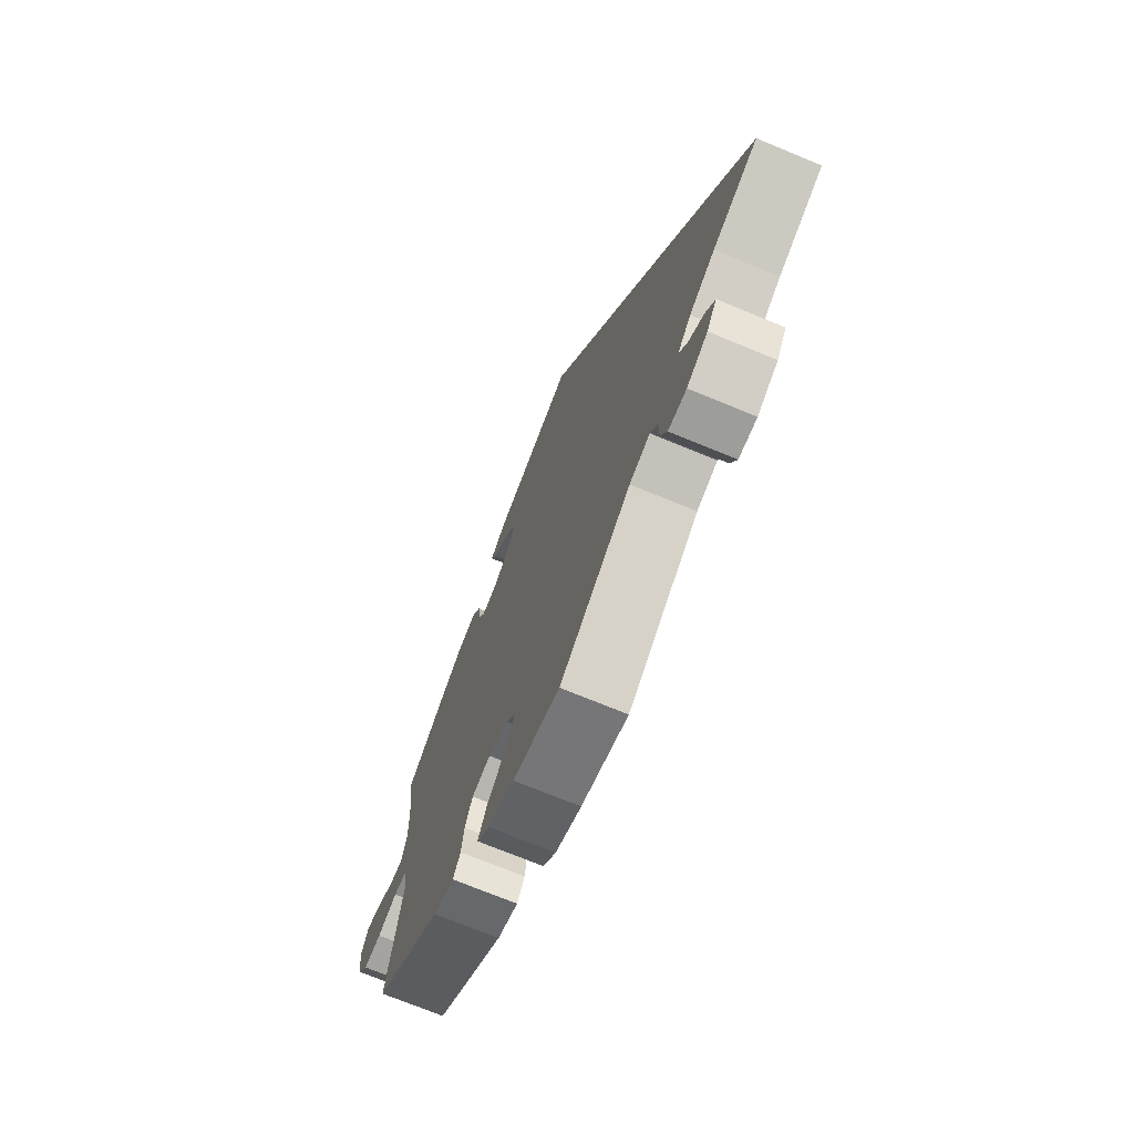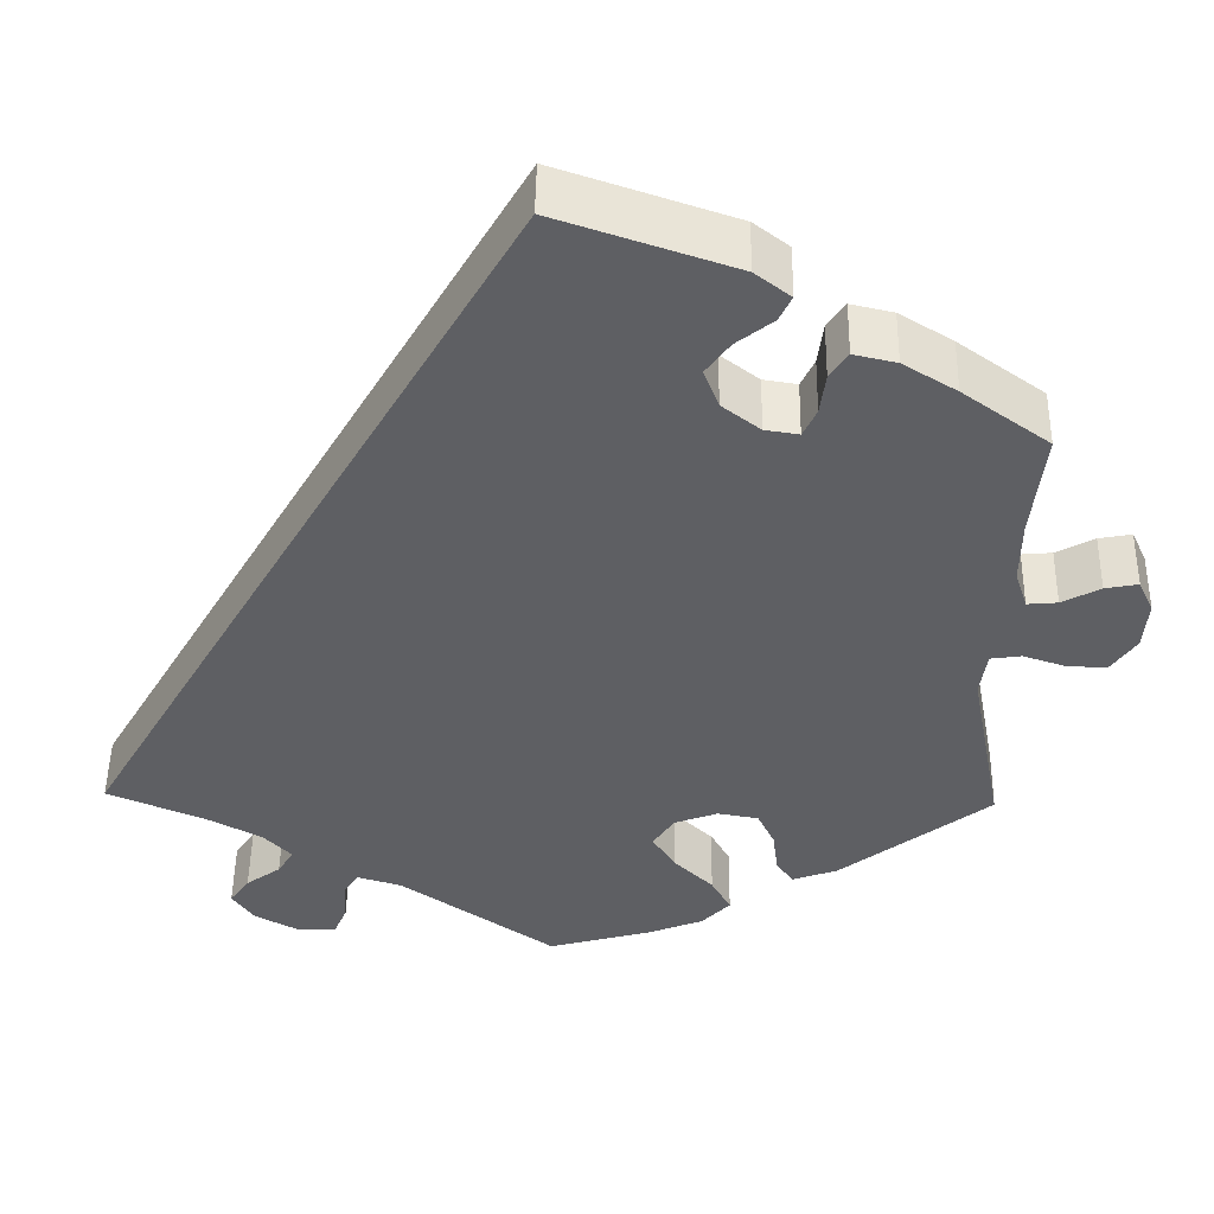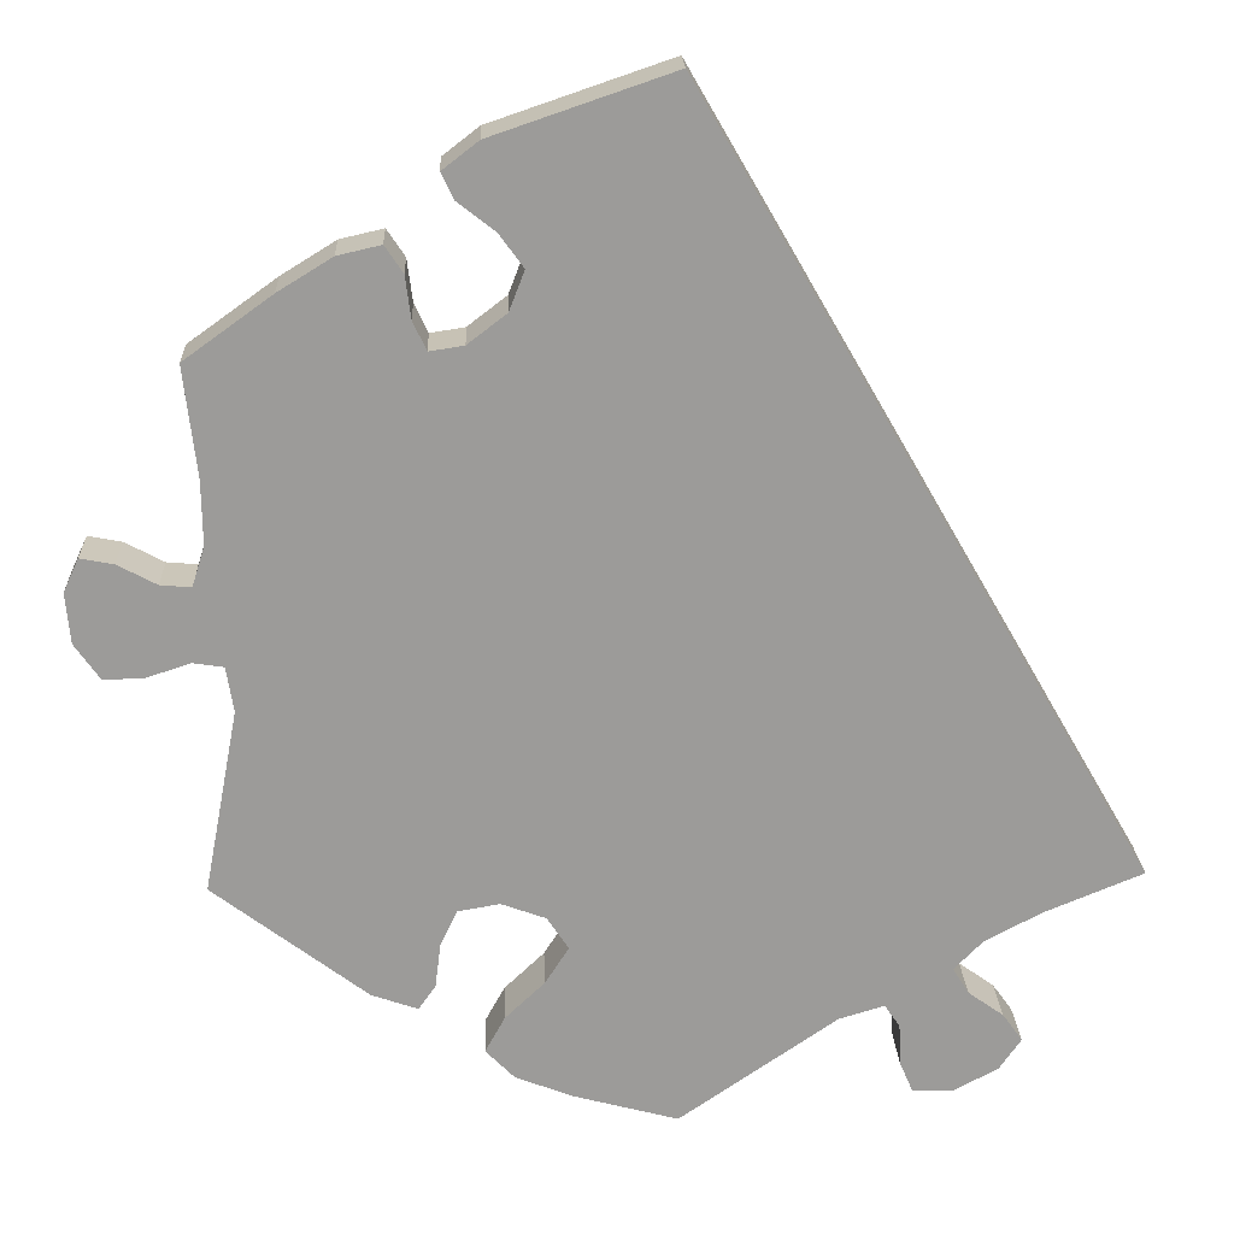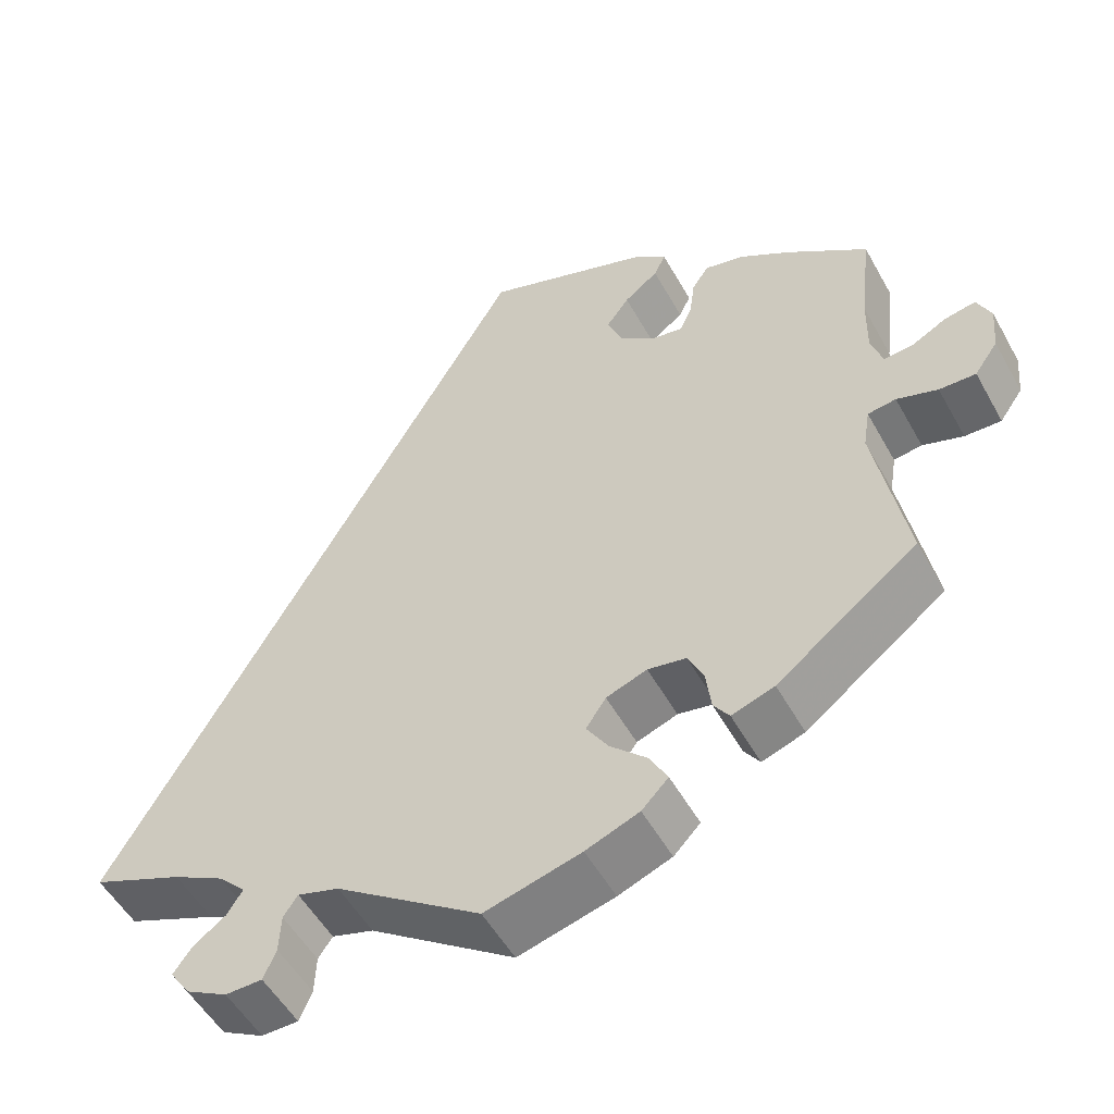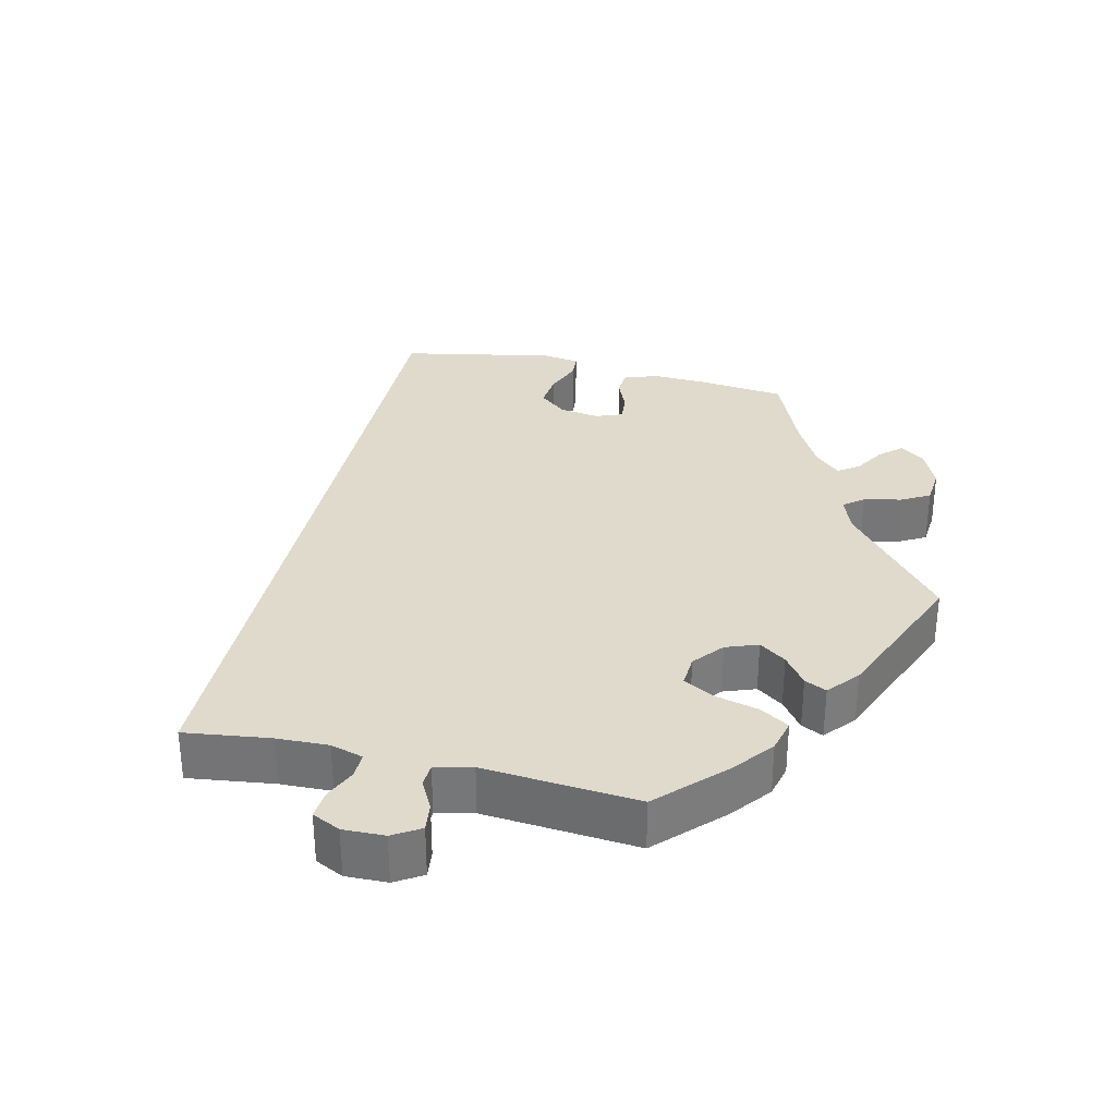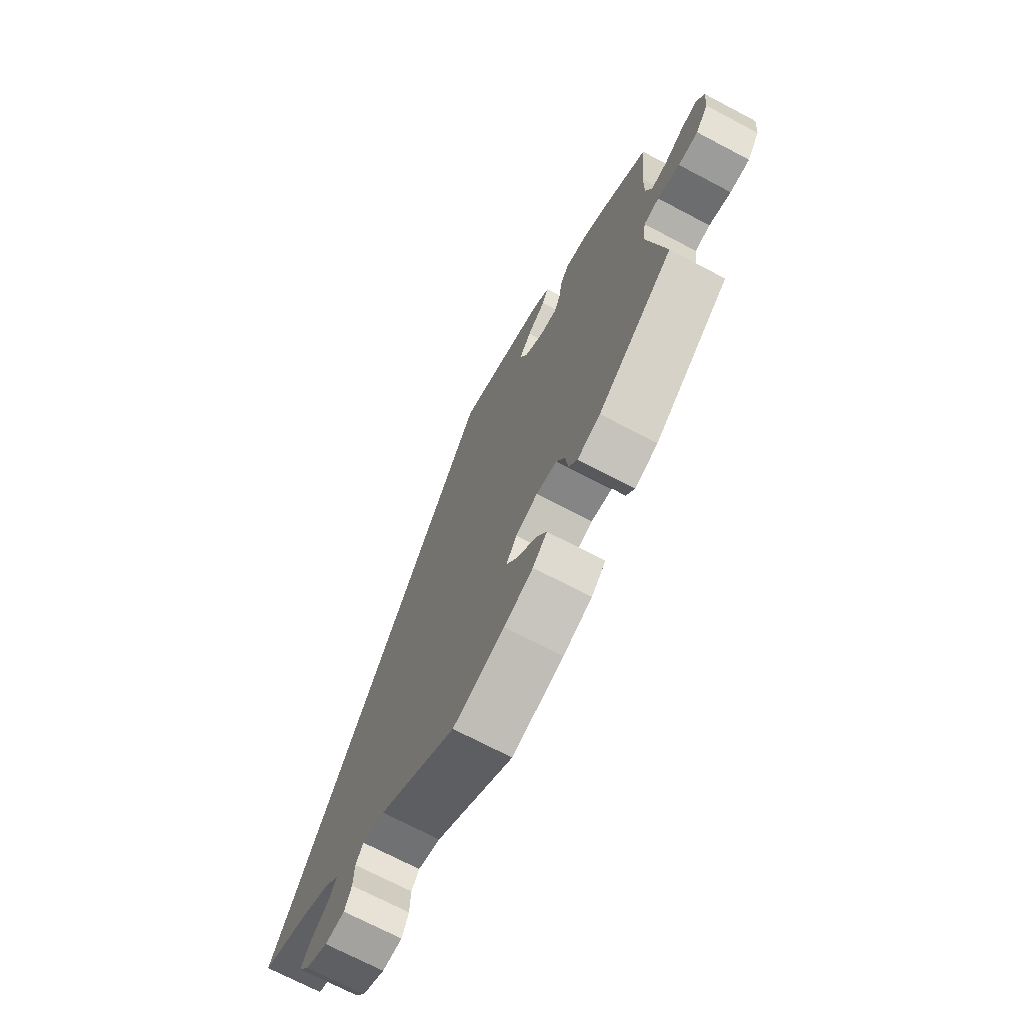
<metadata>
{"format":"obj","ext":"obj","renderer":"f3d","projection":"perspective","resolution":1024,"background":"white","views":[{"elev":-71.6,"azim":67.5,"up":"+Z"},{"elev":48.7,"azim":-179.1,"up":"+Z"},{"elev":20.6,"azim":-2.3,"up":"+Z"},{"elev":-52.6,"azim":-151.5,"up":"+Z"},{"elev":33.0,"azim":163.2,"up":"+Y"},{"elev":-71.2,"azim":-117.8,"up":"+Z"}]}
</metadata>
<code>
v -0.114 0.07 -0.547
v -0.178 0.07 -0.522
v -0.21 0.07 -0.489
v -0.188 0.07 -0.449
v -0.144 0.07 -0.407
v -0.118 0.07 -0.366
v -0.142 0.07 -0.33
v -0.191 0.07 -0.312
v -0.237 0.07 -0.32
v -0.256 0.07 -0.36
v -0.262 0.07 -0.409
v -0.281 0.07 -0.436
v -0.332 0.07 -0.418
v -0.501 0.07 -0.289
v -0.463 0.07 -0.086
v -0.471 0.07 -0.036
v -0.505 0.07 -0.031
v -0.554 0.07 -0.047
v -0.598 0.07 -0.048
v -0.626 0.07 -0.008
v -0.631 0.07 0.048
v -0.614 0.07 0.085
v -0.577 0.07 0.078
v -0.534 0.07 0.055
v -0.5 0.07 0.052
v -0.486 0.07 0.096
v -0.487 0.07 0.168
v -0.501 0.07 0.289
v -0.404 0.07 0.359
v -0.344 0.07 0.396
v -0.296 0.07 0.407
v -0.276 0.07 0.377
v -0.27 0.07 0.33
v -0.255 0.07 0.298
v -0.217 0.07 0.304
v -0.174 0.07 0.337
v -0.157 0.07 0.381
v -0.184 0.07 0.418
v -0.225 0.07 0.45
v -0.239 0.07 0.479
v -0.199 0.07 0.51
v 0 0.07 0.578
v 0.501 0.07 -0.289
v 0.392 0.07 -0.334
v 0.33 0.07 -0.367
v 0.298 0.07 -0.4
v 0.316 0.07 -0.429
v 0.355 0.07 -0.457
v 0.377 0.07 -0.488
v 0.353 0.07 -0.523
v 0.303 0.07 -0.55
v 0.259 0.07 -0.549
v 0.244 0.07 -0.514
v 0.242 0.07 -0.468
v 0.225 0.07 -0.443
v 0.175 0.07 -0.458
v 0.001 0.07 -0.578
v -0.114 0 -0.547
v -0.178 0 -0.522
v -0.21 0 -0.489
v -0.188 0 -0.449
v -0.144 0 -0.407
v -0.118 0 -0.366
v -0.142 0 -0.33
v -0.191 0 -0.312
v -0.237 0 -0.32
v -0.256 0 -0.36
v -0.262 0 -0.409
v -0.281 0 -0.436
v -0.332 0 -0.418
v -0.501 0 -0.289
v -0.463 0 -0.086
v -0.471 0 -0.036
v -0.505 0 -0.031
v -0.554 0 -0.047
v -0.598 0 -0.048
v -0.626 0 -0.008
v -0.631 0 0.048
v -0.614 0 0.085
v -0.577 0 0.078
v -0.534 0 0.055
v -0.5 0 0.052
v -0.486 0 0.096
v -0.487 0 0.168
v -0.501 0 0.289
v -0.404 0 0.359
v -0.344 0 0.396
v -0.296 0 0.407
v -0.276 0 0.377
v -0.27 0 0.33
v -0.255 0 0.298
v -0.217 0 0.304
v -0.174 0 0.337
v -0.157 0 0.381
v -0.184 0 0.418
v -0.225 0 0.45
v -0.239 0 0.479
v -0.199 0 0.51
v 0 0 0.578
v 0.501 0 -0.289
v 0.392 0 -0.334
v 0.33 0 -0.367
v 0.298 0 -0.4
v 0.316 0 -0.429
v 0.355 0 -0.457
v 0.377 0 -0.488
v 0.353 0 -0.523
v 0.303 0 -0.55
v 0.259 0 -0.549
v 0.244 0 -0.514
v 0.242 0 -0.468
v 0.225 0 -0.443
v 0.175 0 -0.458
v 0.001 0 -0.578
f 56 57 1 2
f 55 56 2 3
f 51 52 53 54
f 51 54 55
f 50 51 55
f 47 48 49 50
f 46 47 50 55
f 45 46 55 3
f 41 42 43 44
f 38 39 40 41
f 37 38 41 44
f 36 37 44 45
f 30 31 32 33
f 30 33 34
f 27 28 29 30
f 26 27 30 34
f 25 26 34 35
f 21 22 23 24
f 21 24 25
f 20 21 25
f 17 18 19 20
f 16 17 20 25
f 12 13 14 15
f 10 11 12 15
f 9 10 15 16
f 8 9 16 25
f 45 3 4 5
f 45 5 6
f 36 45 6 7
f 25 35 36
f 7 8 25 36
f 59 58 114 113
f 60 59 113 112
f 111 110 109 108
f 112 111 108
f 112 108 107
f 107 106 105 104
f 112 107 104 103
f 60 112 103 102
f 101 100 99 98
f 98 97 96 95
f 101 98 95 94
f 102 101 94 93
f 90 89 88 87
f 91 90 87
f 87 86 85 84
f 91 87 84 83
f 92 91 83 82
f 81 80 79 78
f 82 81 78
f 82 78 77
f 77 76 75 74
f 82 77 74 73
f 72 71 70 69
f 72 69 68 67
f 73 72 67 66
f 82 73 66 65
f 62 61 60 102
f 63 62 102
f 64 63 102 93
f 93 92 82
f 93 82 65 64
f 1 58 59 2
f 2 59 60 3
f 3 60 61 4
f 4 61 62 5
f 5 62 63 6
f 6 63 64 7
f 7 64 65 8
f 8 65 66 9
f 9 66 67 10
f 10 67 68 11
f 11 68 69 12
f 12 69 70 13
f 13 70 71 14
f 14 71 72 15
f 15 72 73 16
f 16 73 74 17
f 17 74 75 18
f 18 75 76 19
f 19 76 77 20
f 20 77 78 21
f 21 78 79 22
f 22 79 80 23
f 23 80 81 24
f 24 81 82 25
f 25 82 83 26
f 26 83 84 27
f 27 84 85 28
f 28 85 86 29
f 29 86 87 30
f 30 87 88 31
f 31 88 89 32
f 32 89 90 33
f 33 90 91 34
f 34 91 92 35
f 35 92 93 36
f 36 93 94 37
f 37 94 95 38
f 38 95 96 39
f 39 96 97 40
f 40 97 98 41
f 41 98 99 42
f 42 99 100 43
f 43 100 101 44
f 44 101 102 45
f 45 102 103 46
f 46 103 104 47
f 47 104 105 48
f 48 105 106 49
f 49 106 107 50
f 50 107 108 51
f 51 108 109 52
f 52 109 110 53
f 53 110 111 54
f 54 111 112 55
f 55 112 113 56
f 56 113 114 57
f 57 114 58 1

</code>
